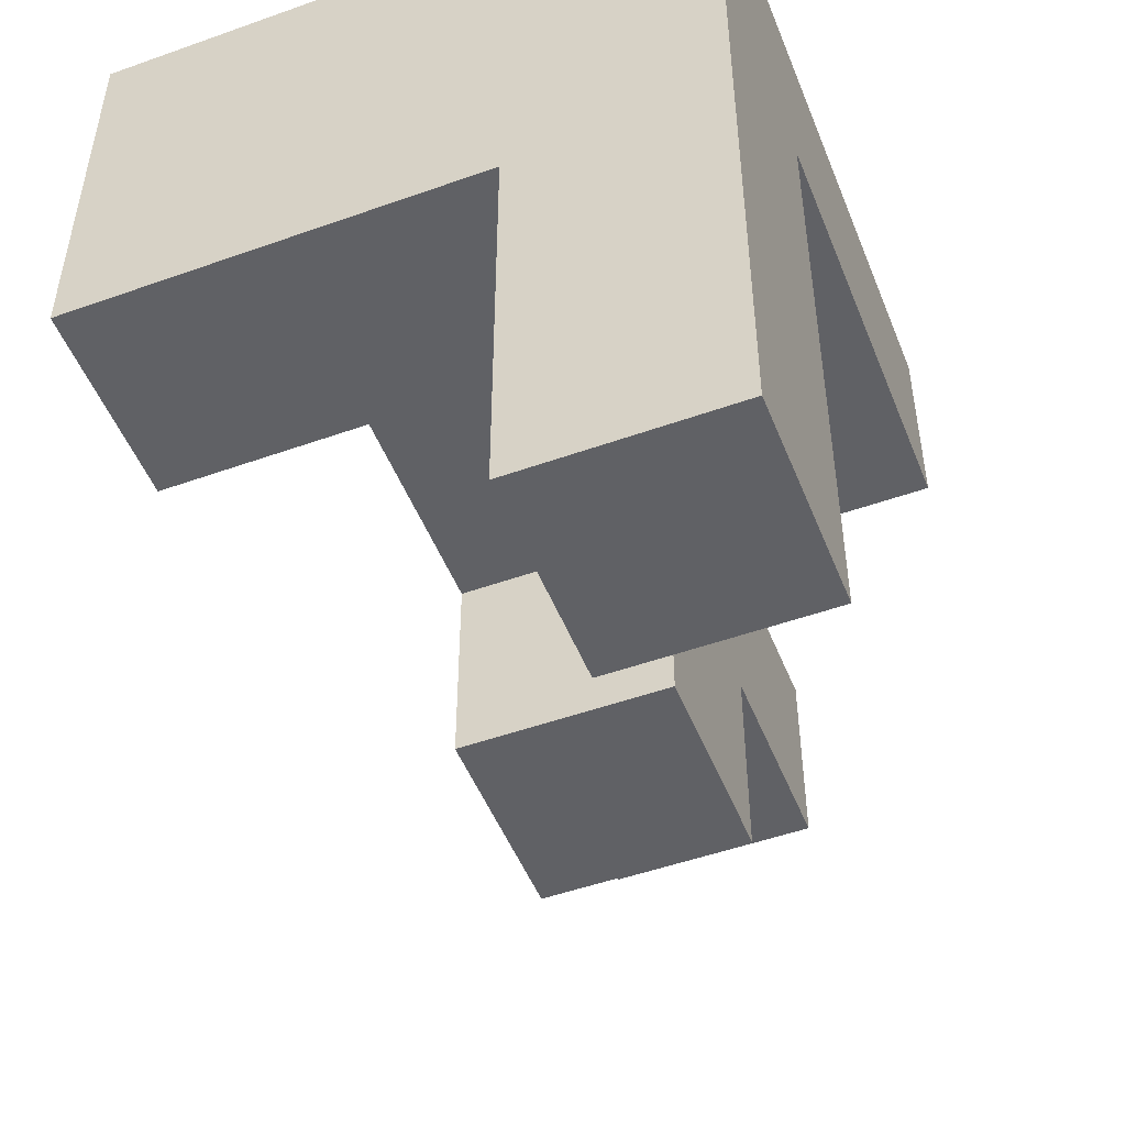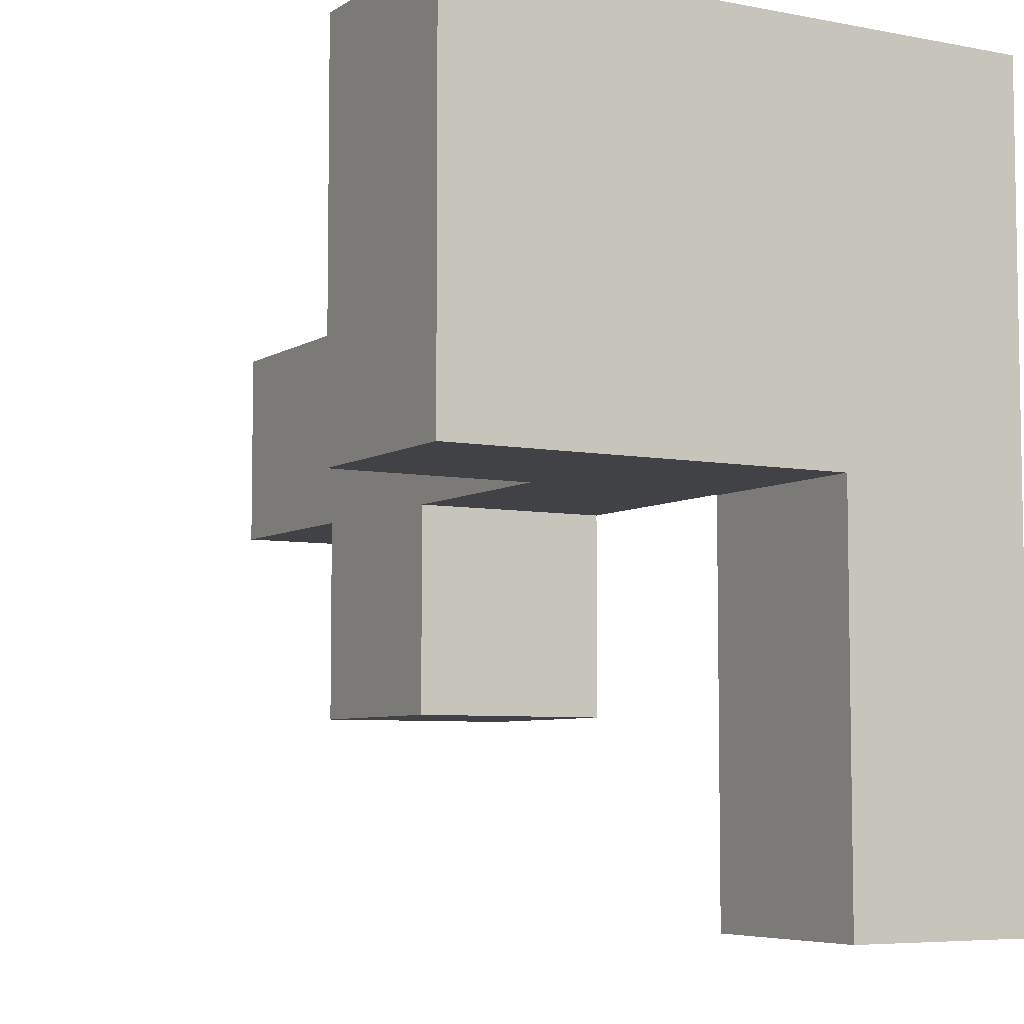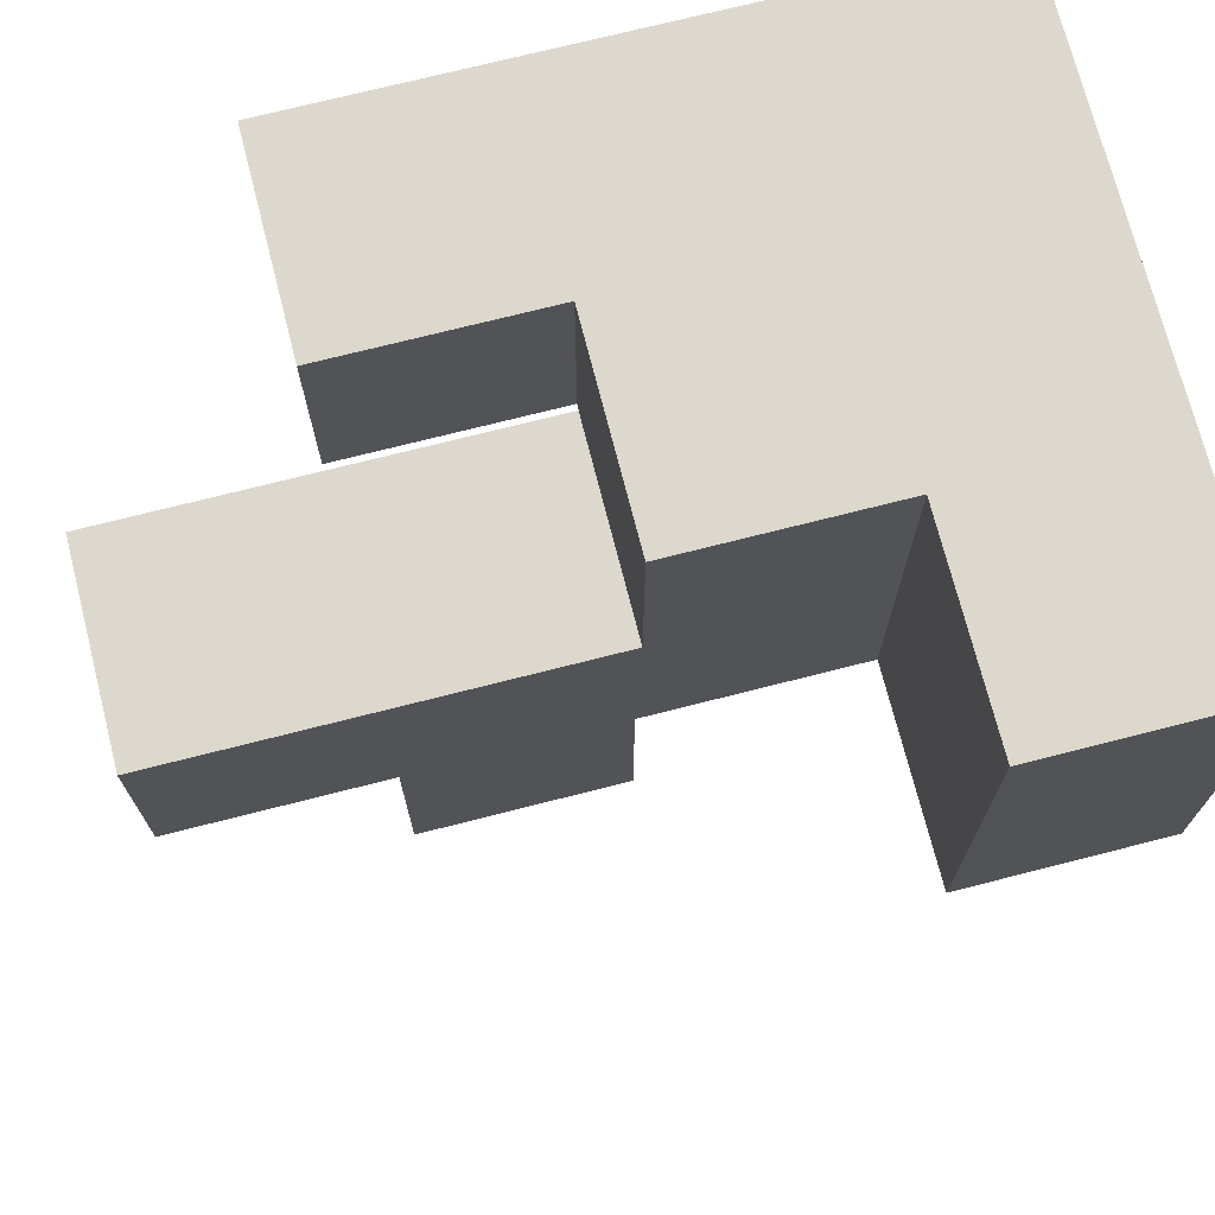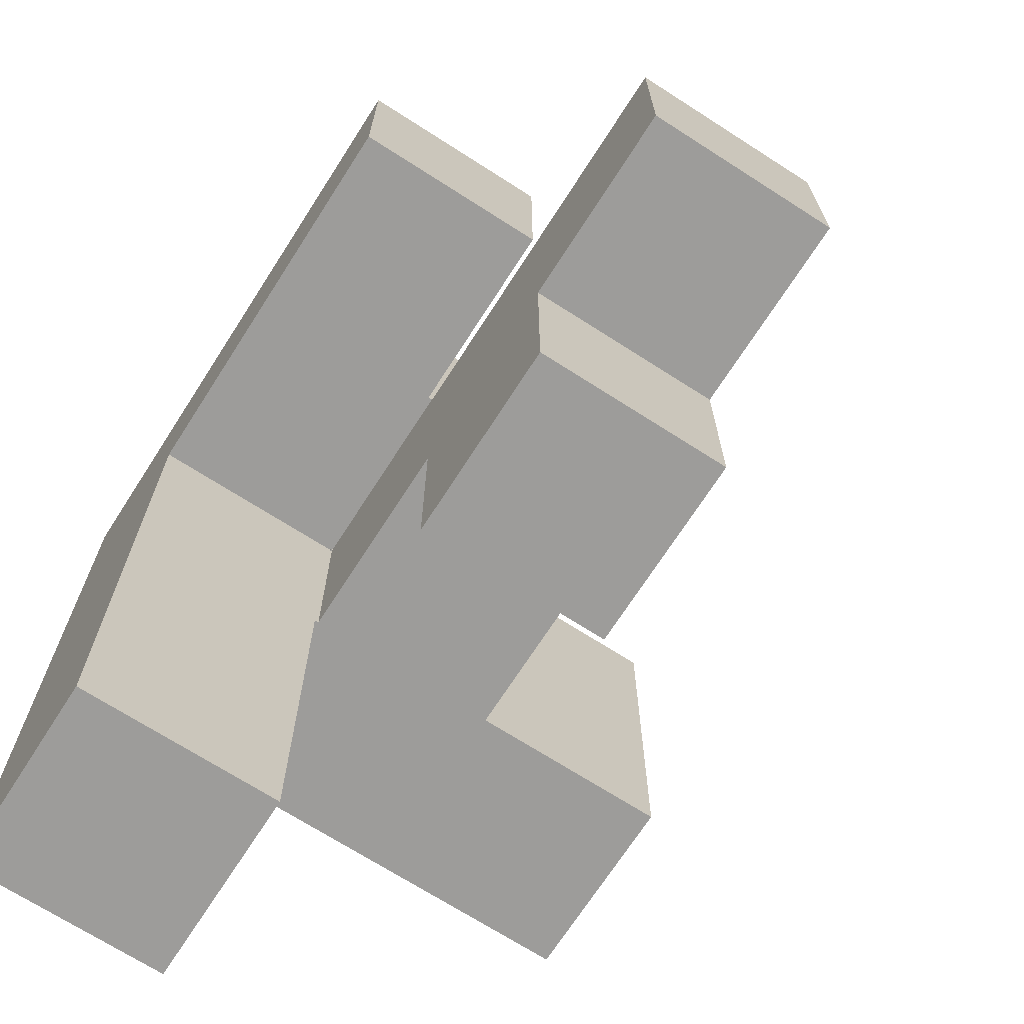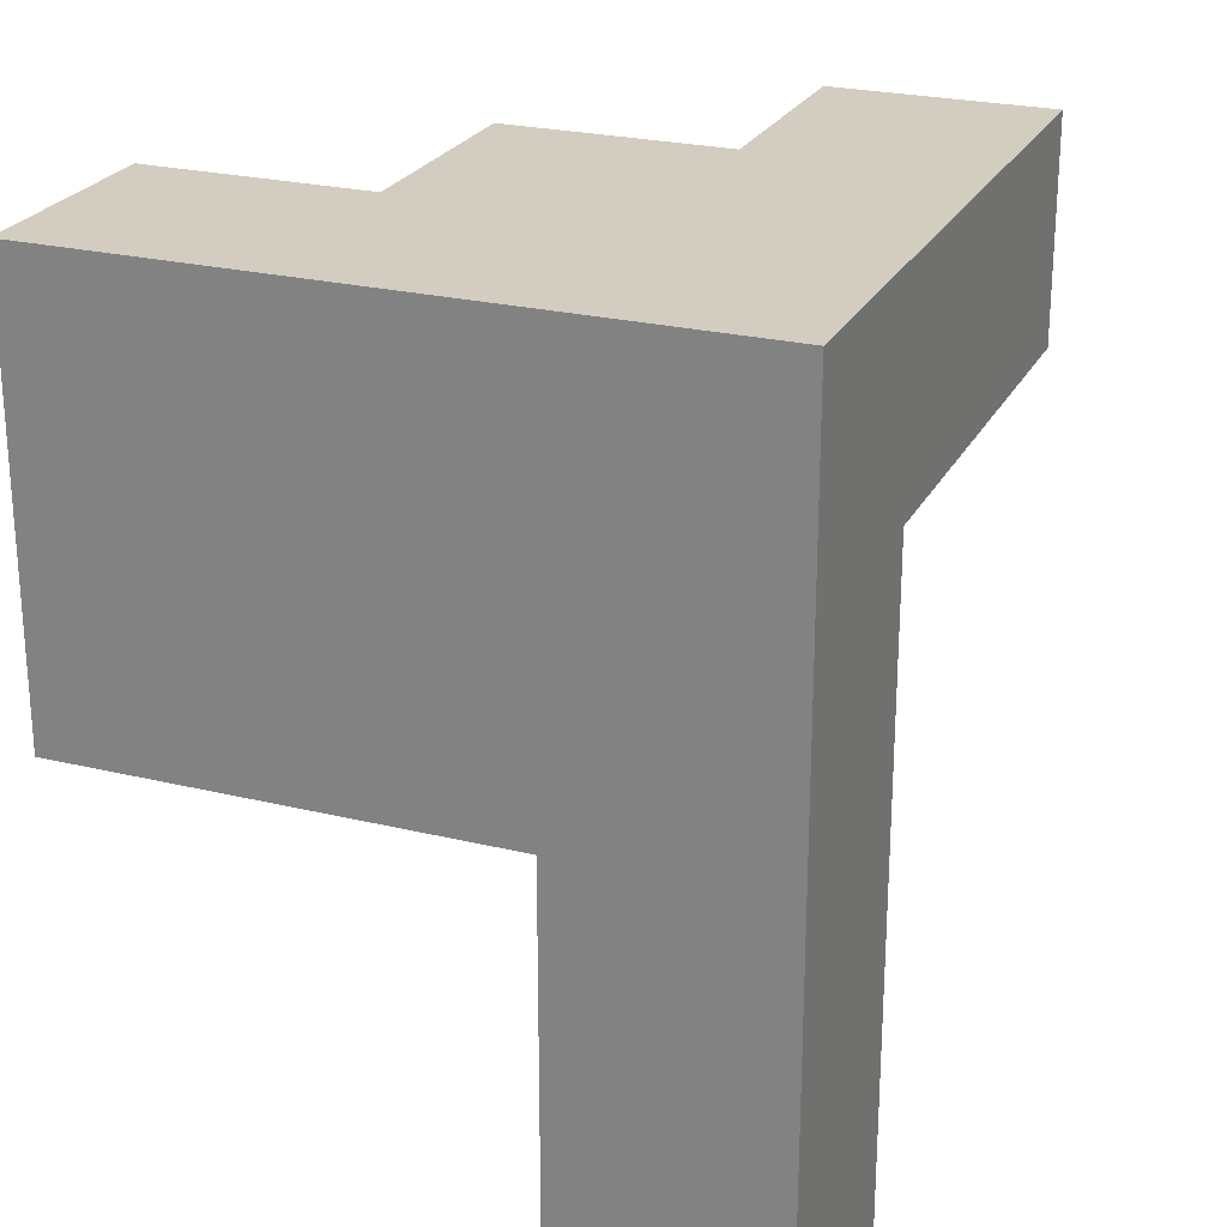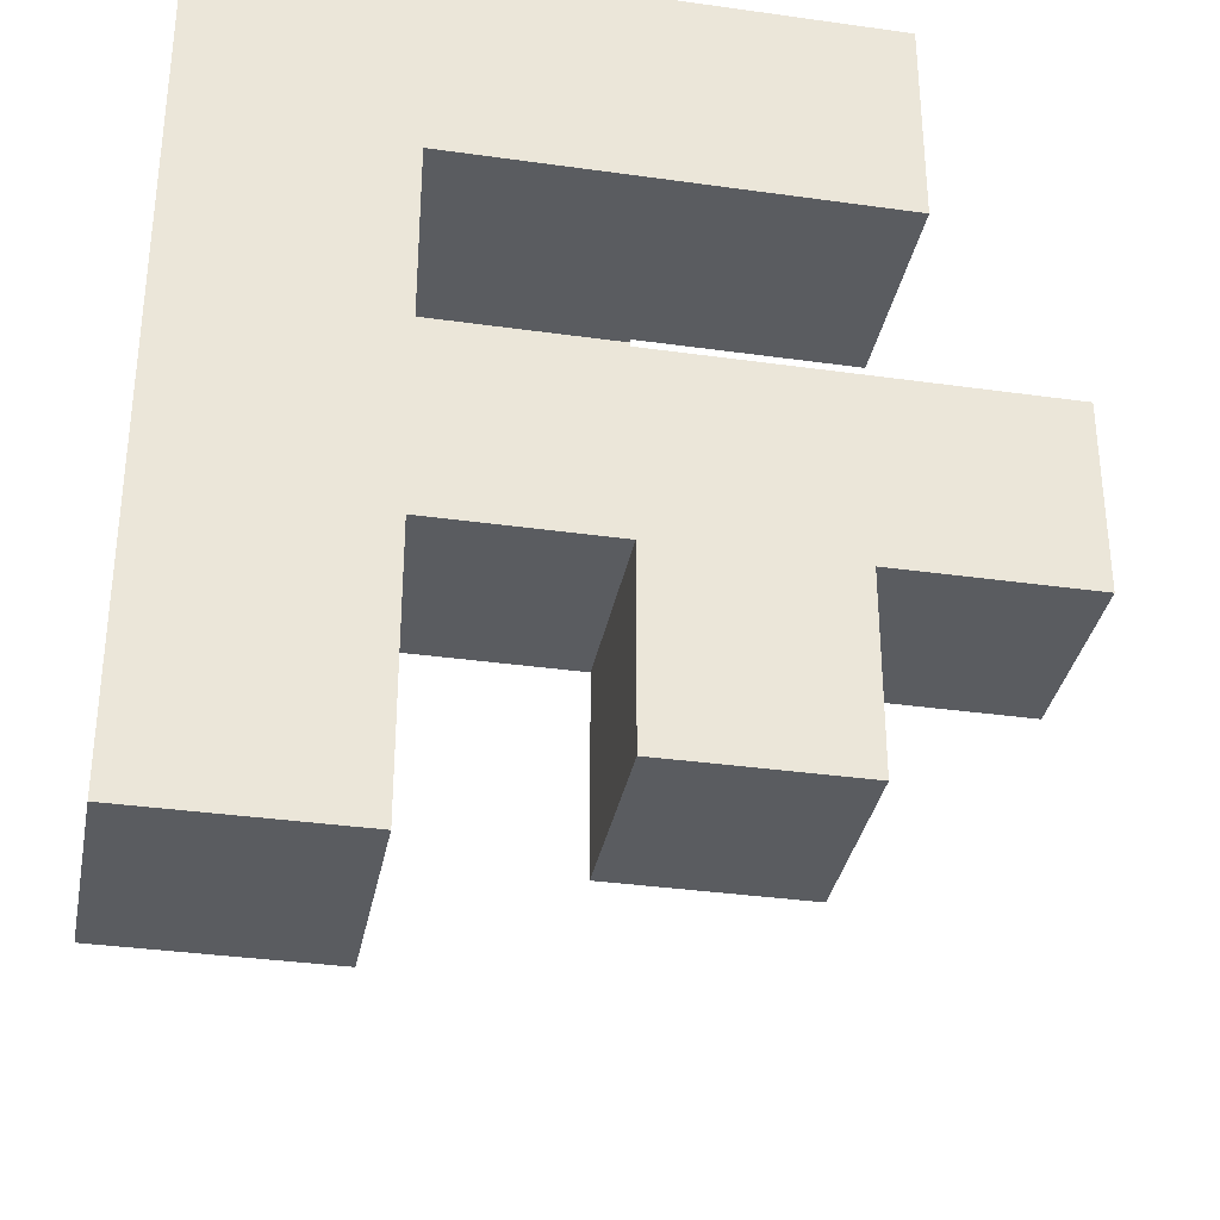
<metadata>
{"format":"obj","ext":"obj","renderer":"f3d","projection":"perspective","resolution":1024,"background":"white","views":[{"elev":-50.0,"azim":111.4,"up":"+Y"},{"elev":-6.2,"azim":60.0,"up":"+Y"},{"elev":72.3,"azim":-14.3,"up":"+Y"},{"elev":-70.1,"azim":-122.7,"up":"+Y"},{"elev":24.4,"azim":111.8,"up":"+Y"},{"elev":-34.2,"azim":169.2,"up":"+Y"}]}
</metadata>
<code>
v -0.495 0 -0.495
v -0.495 0 -0.005
v -0.495 0.005 -0.005
v -0.495 0.005 -0.495
v -0.005 0 -0.495
v -0.005 0.005 -0.495
v -0.005 0.005 -0.005
v -0.005 0 -0.005
v -0.5 0.005 -0.495
v -0.5 0.005 -0.005
v 0 0.005 -0.495
v 0 0.005 -0.005
v -0.5 0.495 -0.495
v -0.5 0.495 -0.005
v -0.495 0.495 -0.005
v -0.495 0.495 -0.495
v -0.005 0.495 -0.005
v -0.005 0.495 -0.495
v 0 0.495 -0.005
v 0 0.495 -0.495
v 0.005 0.495 -0.495
v 0.005 0.495 -0.005
v 0.005 0.5 -0.005
v 0.005 0.5 -0.495
v 0.005 0.005 -0.495
v 0.005 0.005 -0.005
v 0.495 0.005 -0.495
v 0.495 0.005 -0.005
v 0.5 0.005 -0.495
v 0.5 0.005 -0.005
v 0.495 0.495 -0.495
v 0.5 0.495 -0.495
v 0.495 0.5 -0.495
v 0.5 0.5 -0.495
v 0.495 0.495 -0.005
v 0.5 0.495 -0.005
v 0.495 0.5 -0.005
v 0.5 0.5 -0.005
v 0.505 0.005 -0.5
v 0.505 0.005 -0.495
v 0.505 0.495 -0.495
v 0.505 0.495 -0.5
v 0.505 0.5 -0.495
v 0.505 0.5 -0.5
v 0.505 0.005 -0.005
v 0.505 0.005 0
v 0.505 0.495 0
v 0.505 0.495 -0.005
v 0.505 0.5 0
v 0.505 0.5 -0.005
v 0.995 0.005 -0.5
v 0.995 0.495 -0.5
v 0.995 0.495 -0.495
v 0.995 0.005 -0.495
v 0.995 0.5 -0.5
v 0.995 0.5 -0.495
v 0.995 0.495 -0.005
v 0.995 0.005 -0.005
v 0.995 0.5 -0.005
v 0.995 0.495 0
v 0.995 0.005 0
v 0.995 0.5 0
v -0.495 -0.495 -0.495
v -0.495 -0.495 -0.005
v -0.495 -0.005 -0.005
v -0.495 -0.005 -0.495
v -0.005 -0.495 -0.495
v -0.005 -0.005 -0.495
v -0.005 -0.005 -0.005
v -0.005 -0.495 -0.005
v -0.995 0.005 -0.495
v -0.995 0.005 -0.005
v -0.995 0.495 -0.005
v -0.995 0.495 -0.495
v -0.505 0.005 -0.495
v -0.505 0.005 -0.005
v -0.505 0.495 -0.005
v -0.505 0.495 -0.495
v 0.5 0.5 -0.5
v 0.5 0.505 -0.495
v 0.5 0.505 -0.5
v 0.505 0.505 0
v 0.505 0.505 -0.005
v 0.505 0.995 0
v 0.505 0.995 -0.005
v 0.995 0.505 -0.5
v 0.995 0.505 -0.495
v 0.995 0.995 -0.5
v 0.995 0.995 -0.495
v 0.995 0.505 -0.005
v 0.995 0.995 -0.005
v 0.995 0.505 0
v 0.995 0.995 0
v 0.5 0.995 -0.5
v 0.5 0.995 -0.495
v 0.505 0.995 -0.495
v 0.505 0.995 -0.5
v 0.5 0.995 -0.005
v 0.505 0.505 -0.5
v 0.5 0.505 -0.005
v 0.505 0.5 -0.995
v 0.505 0.5 -0.505
v 0.505 0.505 -0.505
v 0.505 0.505 -0.995
v 0.995 0.5 -0.995
v 0.995 0.505 -0.995
v 0.995 0.505 -0.505
v 0.995 0.5 -0.505
v 0.995 0.995 -0.995
v 0.995 0.995 -0.505
v 0.5 0.505 -0.995
v 0.5 0.505 -0.505
v 0.5 0.995 -0.995
v 0.5 0.995 -0.505
v 0.505 0.995 -0.505
v 0.505 0.995 -0.995
v 0.505 0.005 0.005
v 0.505 0.495 0.005
v 0.505 0.5 0.005
v 0.505 0.005 0.495
v 0.505 0.495 0.495
v 0.505 0.5 0.495
v 0.995 0.495 0.005
v 0.995 0.005 0.005
v 0.995 0.5 0.005
v 0.995 0.495 0.495
v 0.995 0.005 0.495
v 0.995 0.5 0.495
v 0.005 0.505 -0.5
v 0.005 0.505 -0.495
v 0.005 0.995 -0.495
v 0.005 0.995 -0.5
v 0.005 0.505 -0.005
v 0.005 0.995 -0.005
v 0.495 0.505 -0.5
v 0.495 0.505 -0.495
v 0.495 0.995 -0.495
v 0.495 0.995 -0.5
v 0.495 0.995 -0.005
v 0.495 0.505 -0.005
v 0.505 0 -0.995
v 0.505 0 -0.505
v 0.505 0.005 -0.505
v 0.505 0.005 -0.995
v 0.505 0.495 -0.505
v 0.505 0.495 -0.995
v 0.995 0 -0.995
v 0.995 0.005 -0.995
v 0.995 0.005 -0.505
v 0.995 0 -0.505
v 0.995 0.495 -0.995
v 0.995 0.495 -0.505
v 0.505 -0.5 -0.995
v 0.505 -0.5 -0.505
v 0.505 -0.495 -0.505
v 0.505 -0.495 -0.995
v 0.505 -0.005 -0.505
v 0.505 -0.005 -0.995
v 0.995 -0.5 -0.995
v 0.995 -0.495 -0.995
v 0.995 -0.495 -0.505
v 0.995 -0.5 -0.505
v 0.995 -0.005 -0.995
v 0.995 -0.005 -0.505
v 0.505 0.505 0.005
v 0.505 0.995 0.005
v 0.505 0.505 0.495
v 0.505 0.995 0.495
v 0.995 0.505 0.005
v 0.995 0.995 0.005
v 0.995 0.505 0.495
v 0.995 0.995 0.495
v 0.505 -0.995 -0.995
v 0.505 -0.995 -0.505
v 0.505 -0.505 -0.505
v 0.505 -0.505 -0.995
v 0.995 -0.995 -0.995
v 0.995 -0.505 -0.995
v 0.995 -0.505 -0.505
v 0.995 -0.995 -0.505
v 0.005 0.505 -0.505
v 0.005 0.995 -0.505
v 0 0.505 -0.995
v 0.005 0.505 -0.995
v 0 0.505 -0.505
v 0.495 0.505 -0.995
v 0.495 0.505 -0.505
v 0 0.995 -0.995
v 0 0.995 -0.505
v 0.005 0.995 -0.995
v 0.495 0.995 -0.505
v 0.495 0.995 -0.995
v -0.495 0.505 -0.995
v -0.495 0.505 -0.505
v -0.495 0.995 -0.505
v -0.495 0.995 -0.995
v -0.005 0.505 -0.995
v -0.005 0.505 -0.505
v -0.005 0.995 -0.505
v -0.005 0.995 -0.995
f 1 2 3 4
f 5 6 7 8
f 9 4 3 10
f 6 11 12 7
f 13 14 15 16
f 16 15 17 18
f 18 17 19 20
f 1 4 6 5
f 9 13 16 4
f 4 16 18 6
f 6 18 20 11
f 2 8 7 3
f 10 3 15 14
f 3 7 17 15
f 7 12 19 17
f 21 22 23 24
f 11 25 26 12
f 25 27 28 26
f 27 29 30 28
f 20 19 22 21
f 11 20 21 25
f 25 21 31 27
f 27 31 32 29
f 21 24 33 31
f 31 33 34 32
f 12 26 22 19
f 26 28 35 22
f 28 30 36 35
f 22 35 37 23
f 35 36 38 37
f 39 40 41 42
f 42 41 43 44
f 45 46 47 48
f 48 47 49 50
f 51 52 53 54
f 52 55 56 53
f 54 53 57 58
f 53 56 59 57
f 58 57 60 61
f 57 59 62 60
f 29 40 45 30
f 39 51 54 40
f 40 54 58 45
f 45 58 61 46
f 29 32 41 40
f 32 34 43 41
f 30 45 48 36
f 36 48 50 38
f 63 64 65 66
f 66 65 2 1
f 67 68 69 70
f 68 5 8 69
f 63 67 70 64
f 63 66 68 67
f 66 1 5 68
f 64 70 69 65
f 65 69 8 2
f 71 72 73 74
f 71 75 76 72
f 75 9 10 76
f 74 73 77 78
f 78 77 14 13
f 71 74 78 75
f 75 78 13 9
f 72 76 77 73
f 76 10 14 77
f 79 34 80 81
f 50 49 82 83
f 83 82 84 85
f 55 86 87 56
f 86 88 89 87
f 56 87 90 59
f 87 89 91 90
f 59 90 92 62
f 90 91 93 92
f 79 44 43 34
f 94 95 96 97
f 95 98 85 96
f 97 96 89 88
f 96 85 91 89
f 85 84 93 91
f 79 81 99 44
f 38 50 83 100
f 100 83 85 98
f 101 102 103 104
f 102 44 99 103
f 105 106 107 108
f 106 109 110 107
f 108 107 86 55
f 107 110 88 86
f 111 104 103 112
f 112 103 99 81
f 113 114 115 116
f 114 94 97 115
f 116 115 110 109
f 115 97 88 110
f 101 104 106 105
f 111 113 116 104
f 104 116 109 106
f 46 117 118 47
f 47 118 119 49
f 117 120 121 118
f 118 121 122 119
f 61 60 123 124
f 60 62 125 123
f 124 123 126 127
f 123 125 128 126
f 46 61 124 117
f 117 124 127 120
f 120 127 126 121
f 121 126 128 122
f 129 130 131 132
f 24 23 133 130
f 130 133 134 131
f 129 135 136 130
f 135 81 80 136
f 132 131 137 138
f 131 134 139 137
f 138 137 95 94
f 137 139 98 95
f 24 130 136 33
f 33 136 80 34
f 23 37 140 133
f 37 38 100 140
f 133 140 139 134
f 140 100 98 139
f 141 142 143 144
f 144 143 145 146
f 146 145 102 101
f 143 39 42 145
f 145 42 44 102
f 147 148 149 150
f 148 151 152 149
f 151 105 108 152
f 149 152 52 51
f 152 108 55 52
f 143 149 51 39
f 141 144 148 147
f 144 146 151 148
f 146 101 105 151
f 142 150 149 143
f 153 154 155 156
f 156 155 157 158
f 158 157 142 141
f 159 160 161 162
f 160 163 164 161
f 163 147 150 164
f 153 156 160 159
f 156 158 163 160
f 158 141 147 163
f 154 162 161 155
f 155 161 164 157
f 157 164 150 142
f 49 119 165 82
f 82 165 166 84
f 119 122 167 165
f 165 167 168 166
f 62 92 169 125
f 92 93 170 169
f 125 169 171 128
f 169 170 172 171
f 84 166 170 93
f 166 168 172 170
f 122 128 171 167
f 167 171 172 168
f 173 174 175 176
f 176 175 154 153
f 177 178 179 180
f 178 159 162 179
f 173 177 180 174
f 173 176 178 177
f 176 153 159 178
f 174 180 179 175
f 175 179 162 154
f 181 129 132 182
f 183 184 181 185
f 184 186 187 181
f 181 187 135 129
f 186 111 112 187
f 187 112 81 135
f 188 189 182 190
f 190 182 191 192
f 182 132 138 191
f 192 191 114 113
f 191 138 94 114
f 183 188 190 184
f 184 190 192 186
f 186 192 113 111
f 185 181 182 189
f 193 194 195 196
f 193 197 198 194
f 197 183 185 198
f 196 195 199 200
f 200 199 189 188
f 193 196 200 197
f 197 200 188 183
f 194 198 199 195
f 198 185 189 199

</code>
